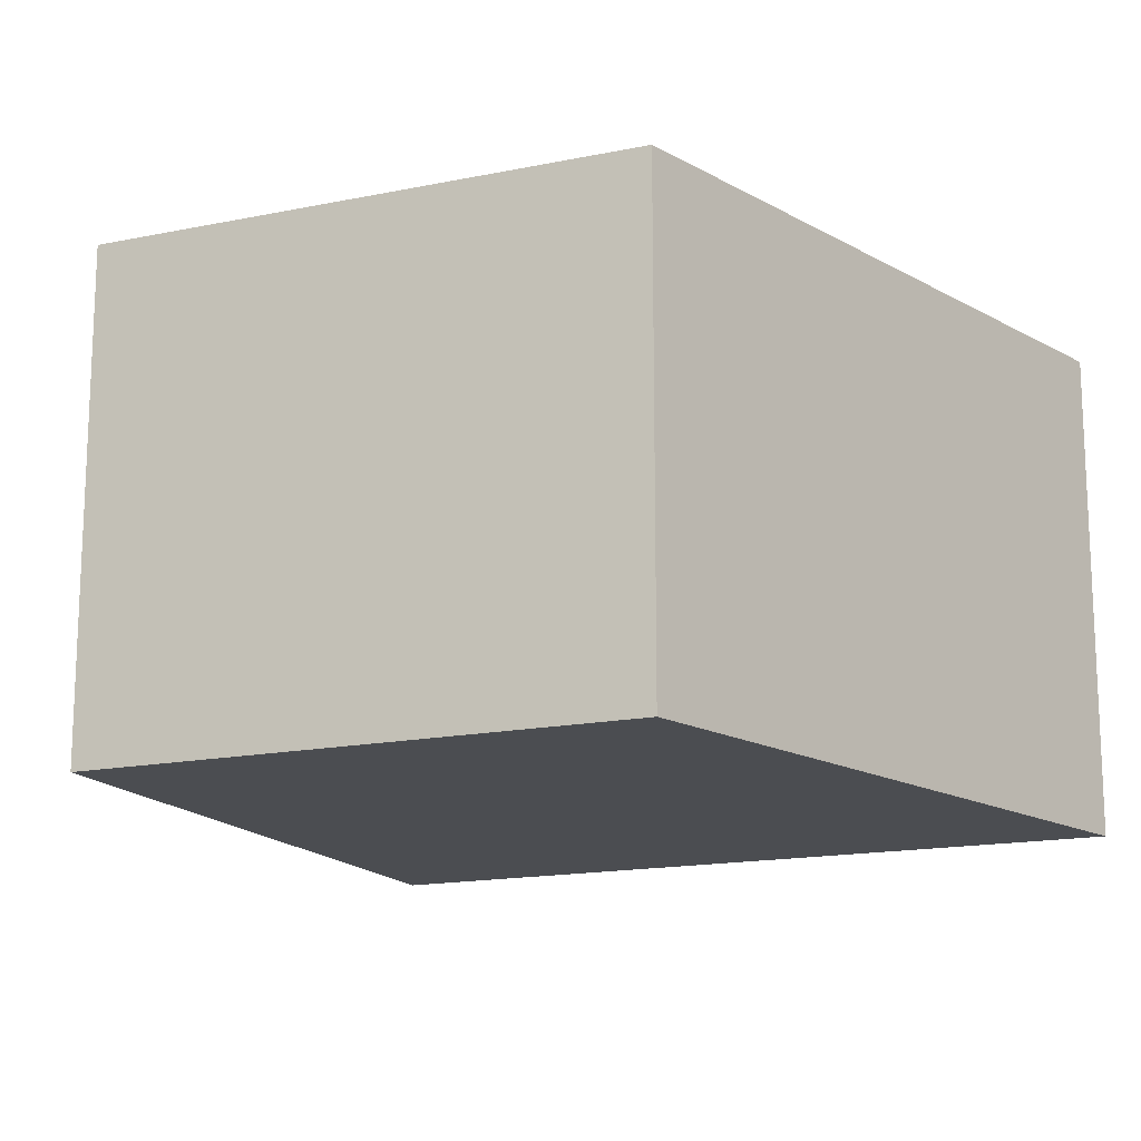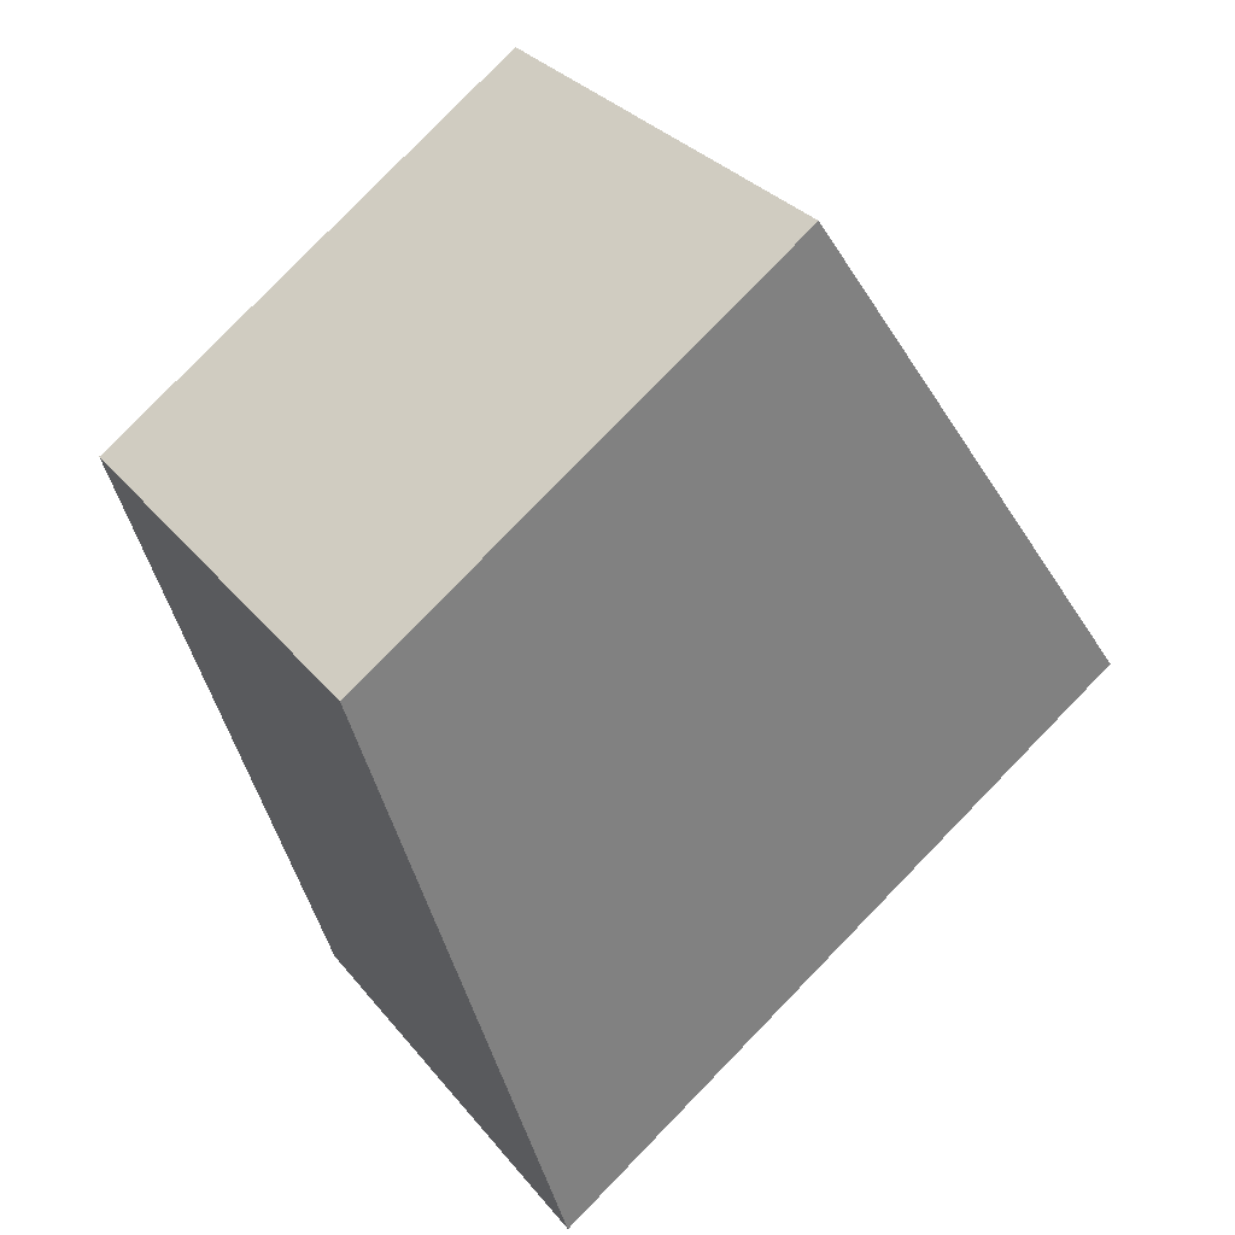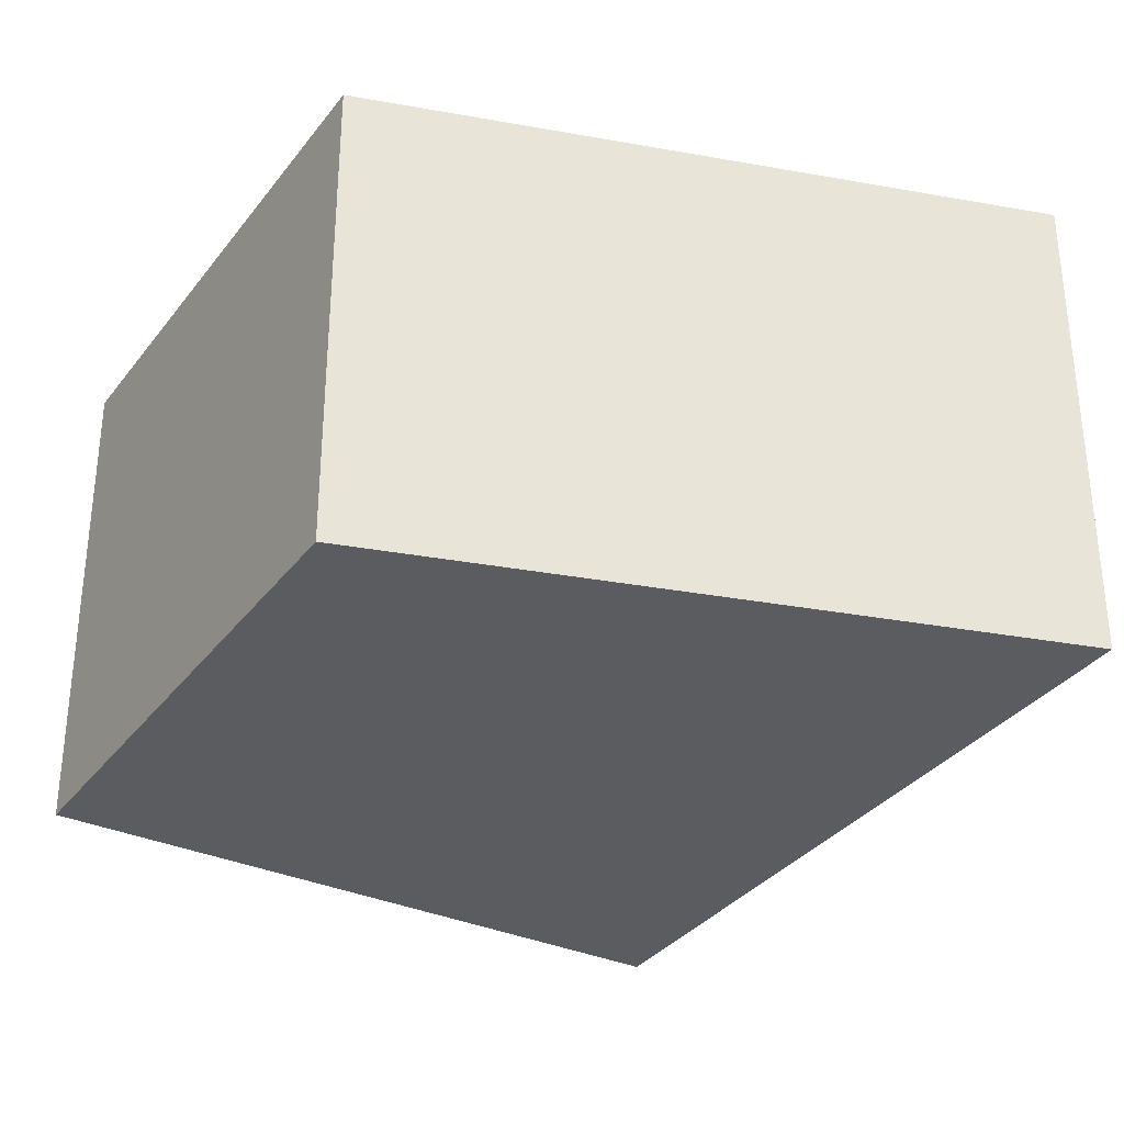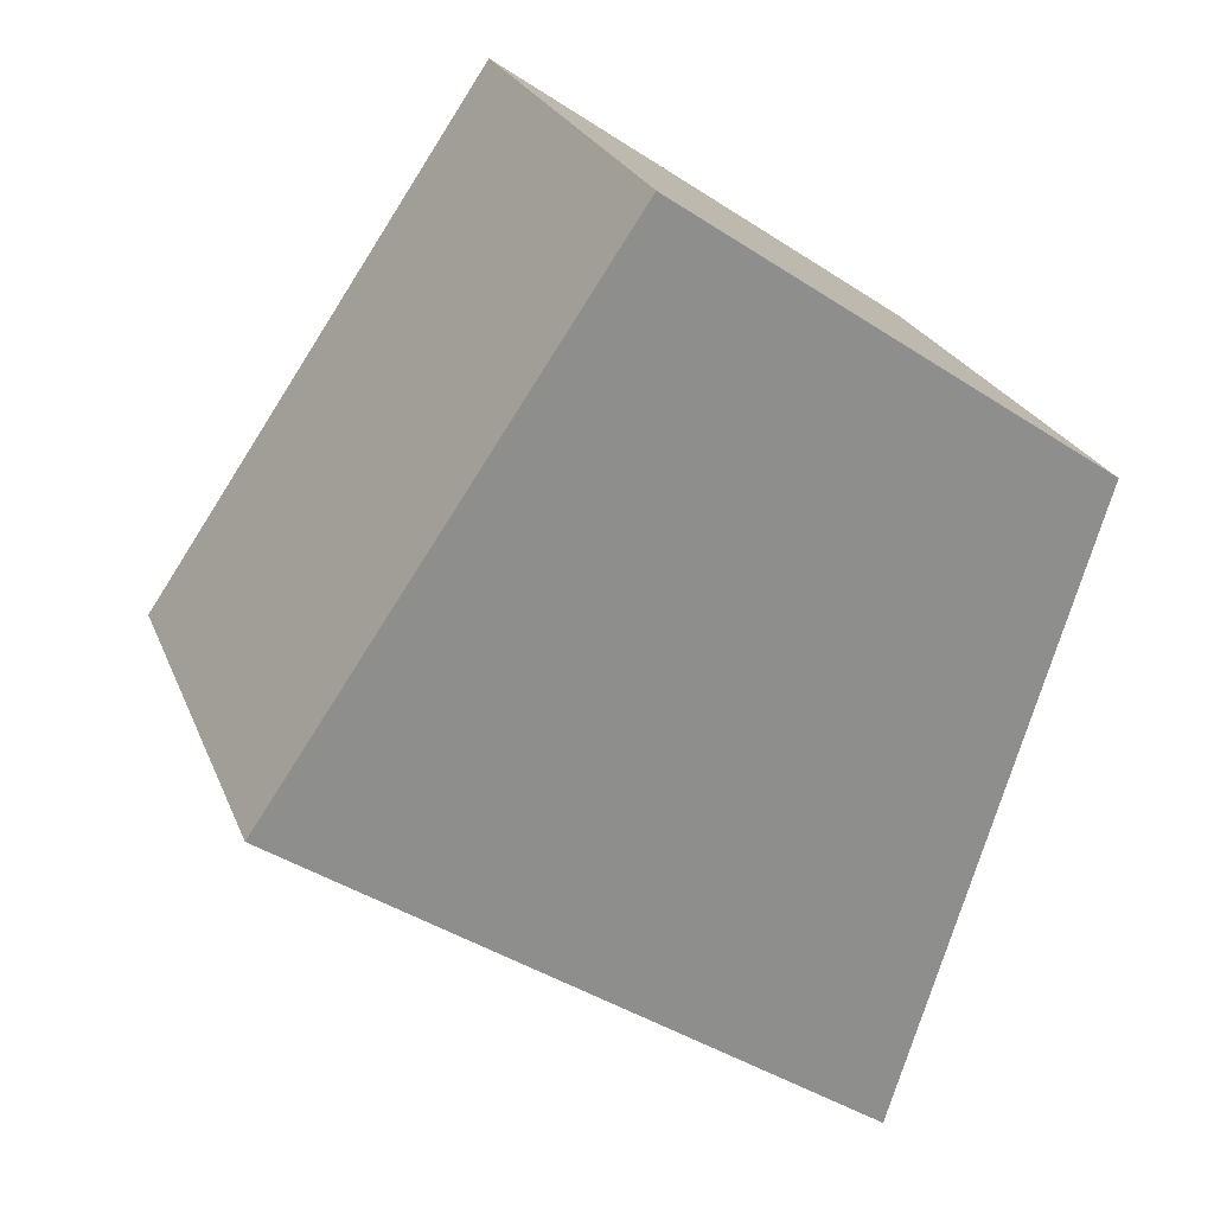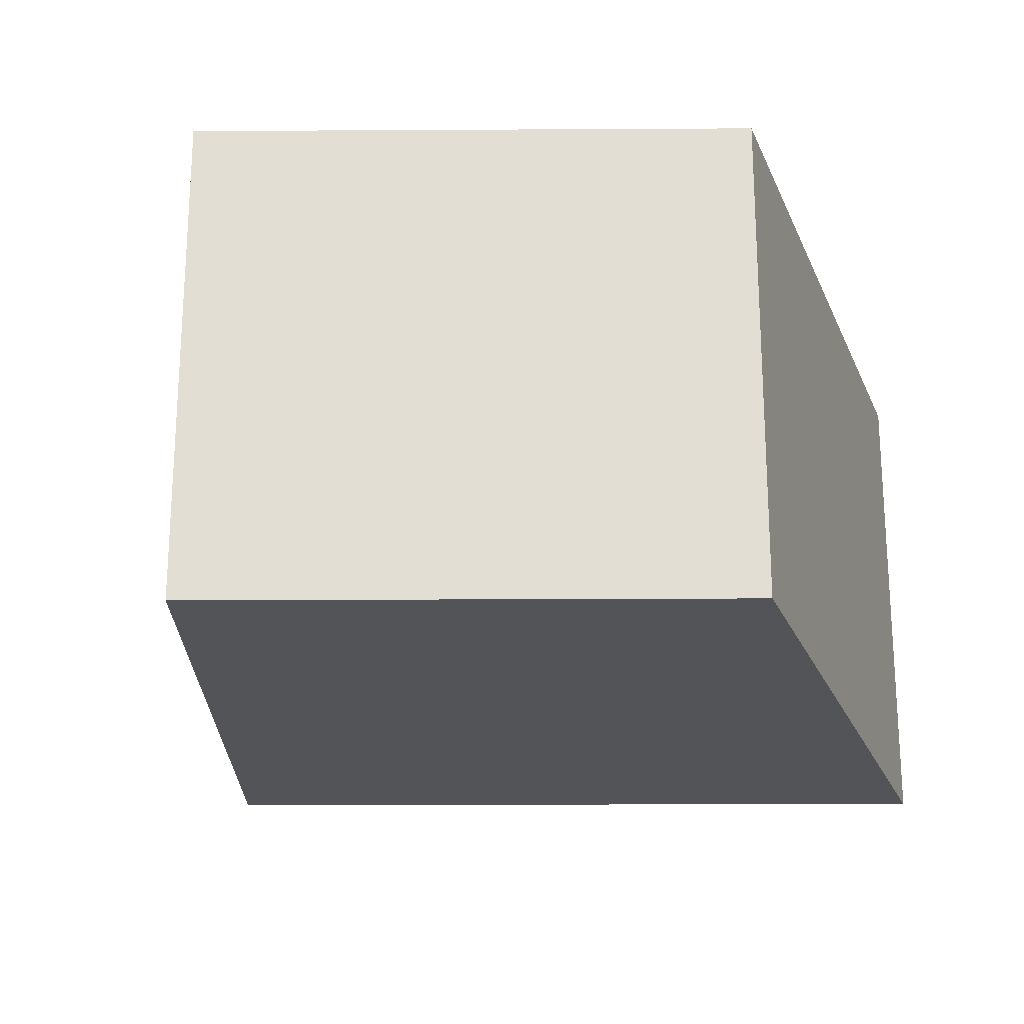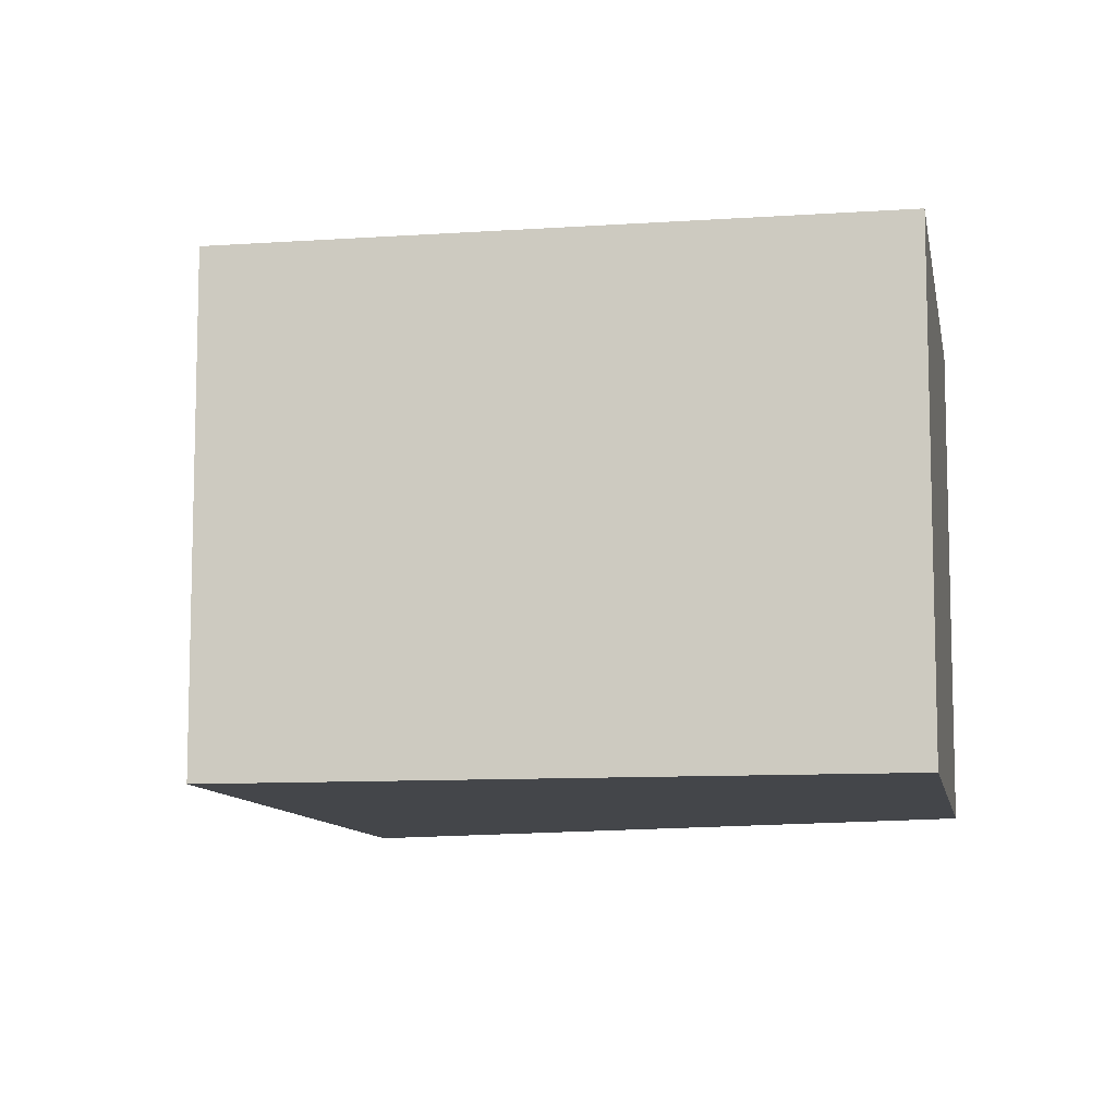
<metadata>
{"format":"obj","ext":"obj","renderer":"f3d","projection":"perspective","resolution":1024,"background":"white","views":[{"elev":-15.9,"azim":57.9,"up":"+Y"},{"elev":30.9,"azim":148.3,"up":"+Z"},{"elev":-33.6,"azim":93.2,"up":"+Y"},{"elev":24.6,"azim":-18.4,"up":"+Z"},{"elev":-23.0,"azim":35.1,"up":"+Y"},{"elev":-9.7,"azim":-45.5,"up":"+Y"}]}
</metadata>
<code>
v  13.41 14.06 -9.345
v  20.95 14.06 -1.528
v  17.66 14.06 -12.3
v  23.46 14.06 6.666
v  0 14.06 8.609e-16
v  23.14 14.06 6.889
v  10.61 14.06 15.52
v  23.46 -4.082e-16 6.666
v  23.14 -4.218e-16 6.889
v  10.61 -9.505e-16 15.52
v  17.66 7.532e-16 -12.3
v  20.95 9.356e-17 -1.528
v  0 0 0
v  13.41 5.722e-16 -9.345
g defaultobject
f 1 2 3
f 2 1 4
f 4 1 5
f 4 5 6
f 6 5 7
f 6 8 4
f 8 6 7
f 8 7 9
f 9 7 10
f 8 2 4
f 2 8 3
f 3 8 11
f 11 8 12
f 11 1 3
f 1 11 5
f 5 11 13
f 13 11 14
f 13 7 5
f 7 13 10
f 9 12 8
f 12 9 10
f 12 10 11
f 11 10 13
f 11 13 14

</code>
